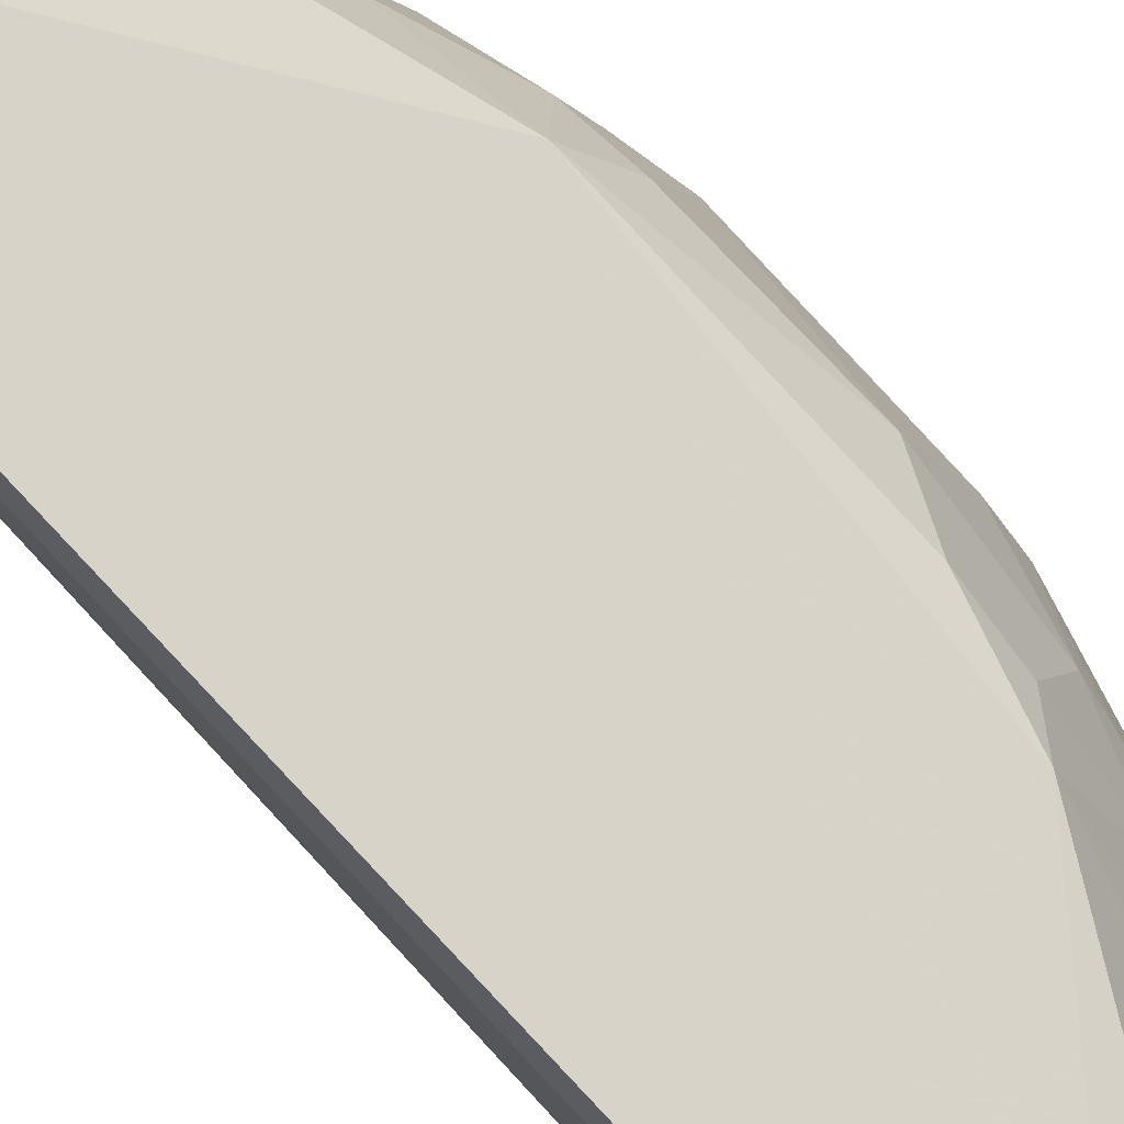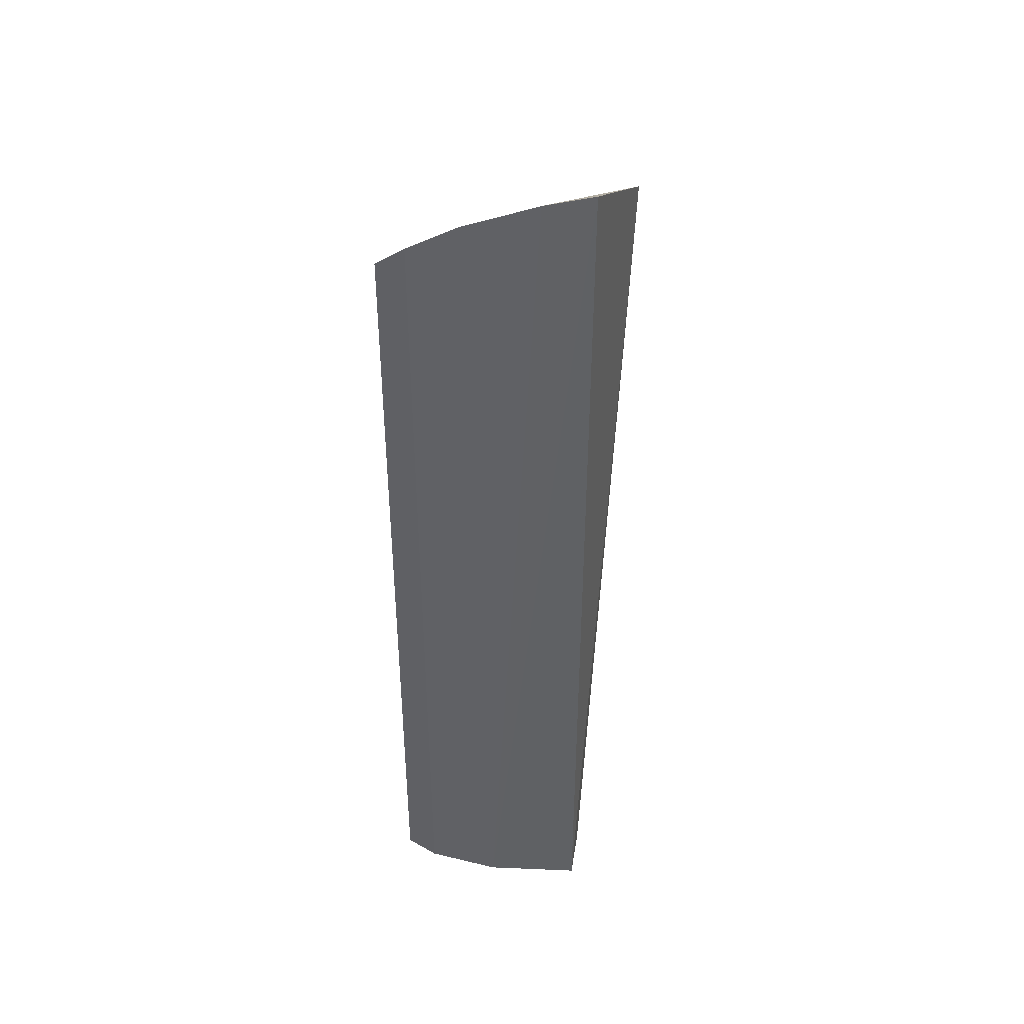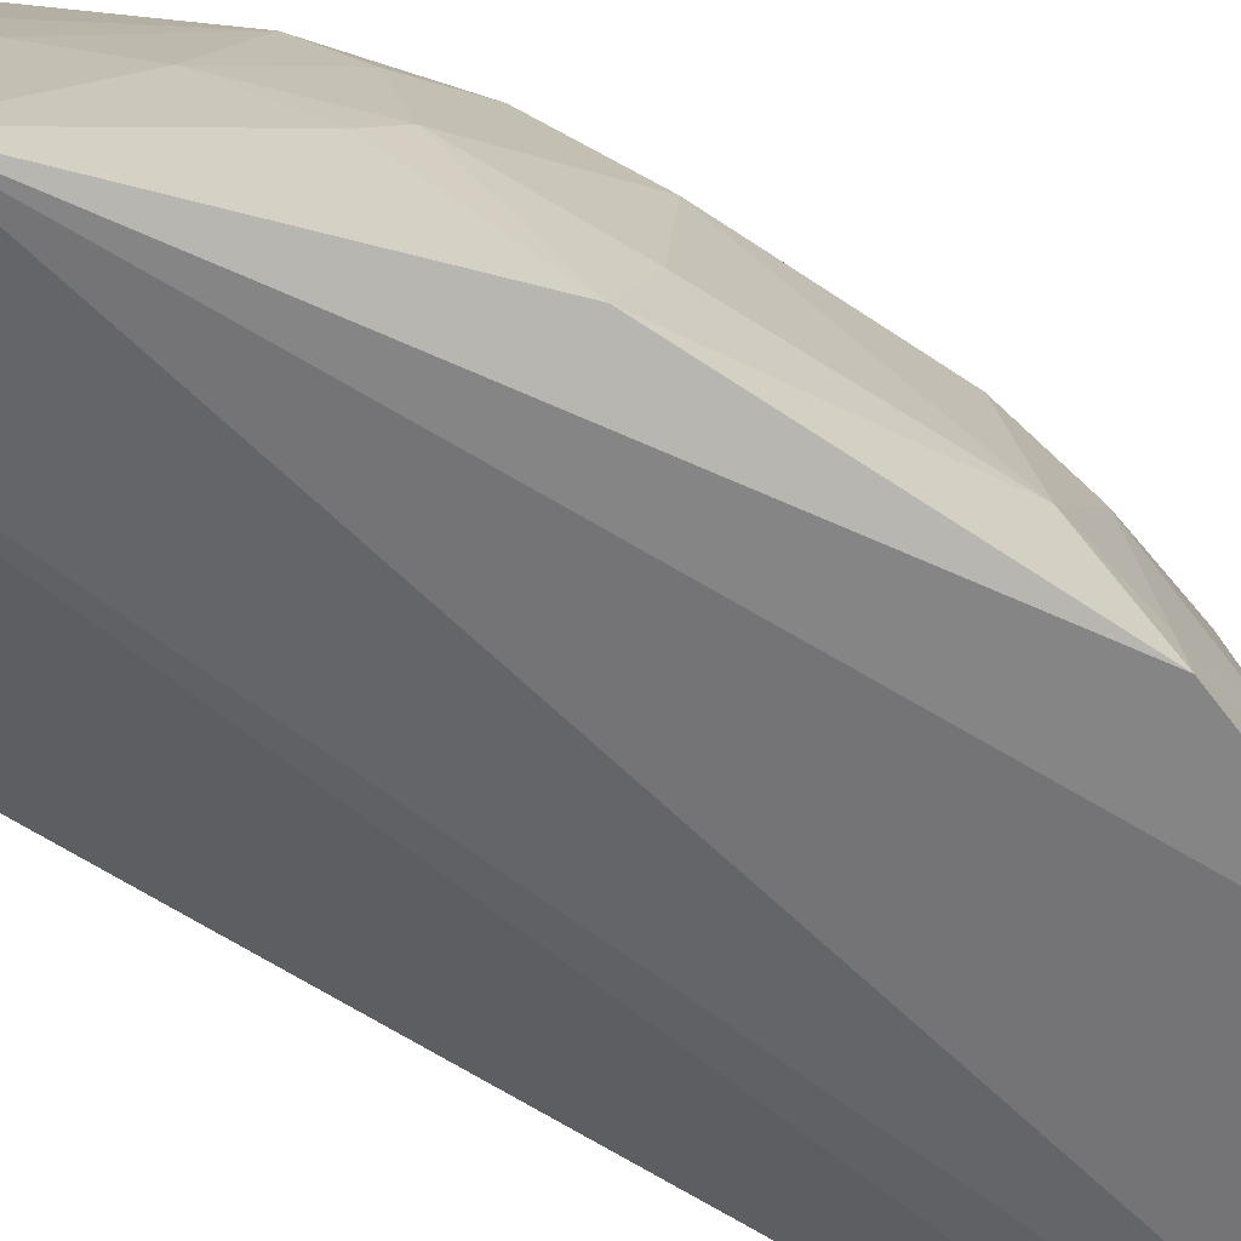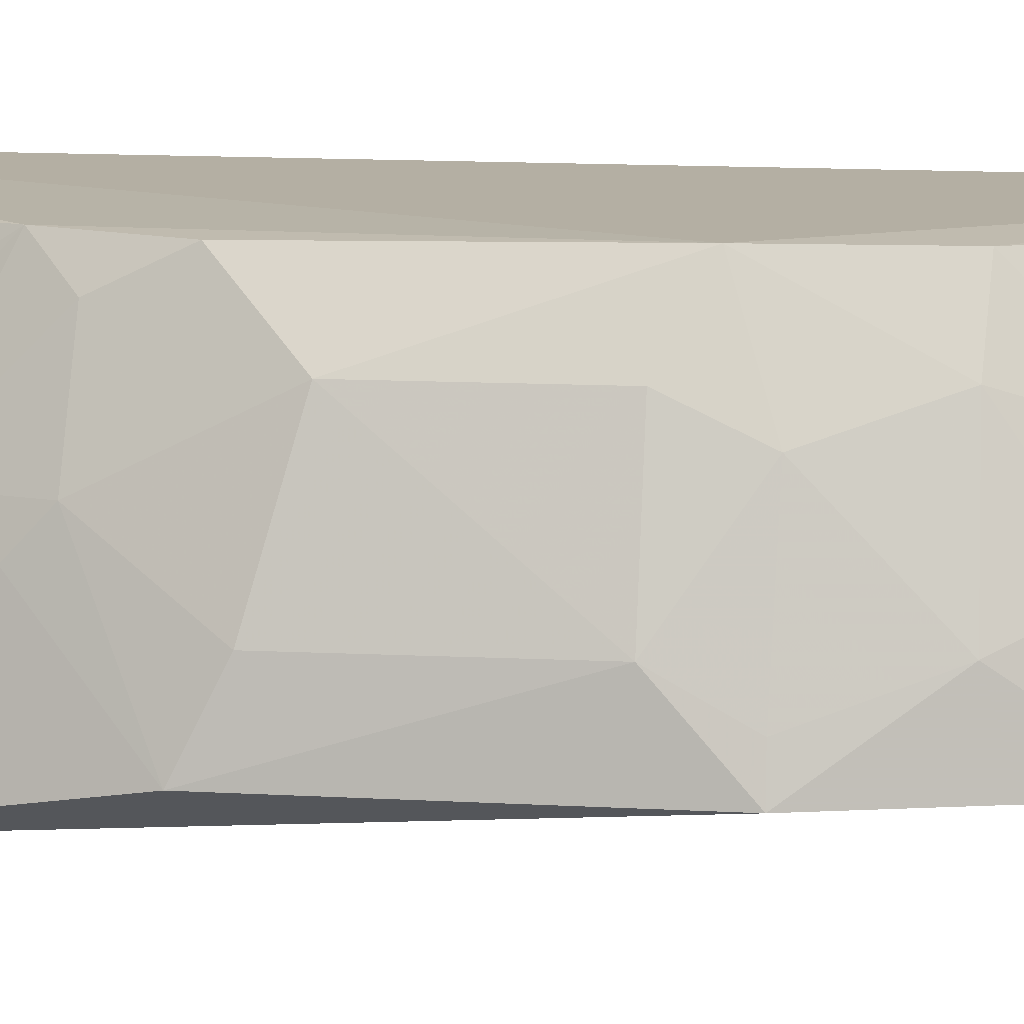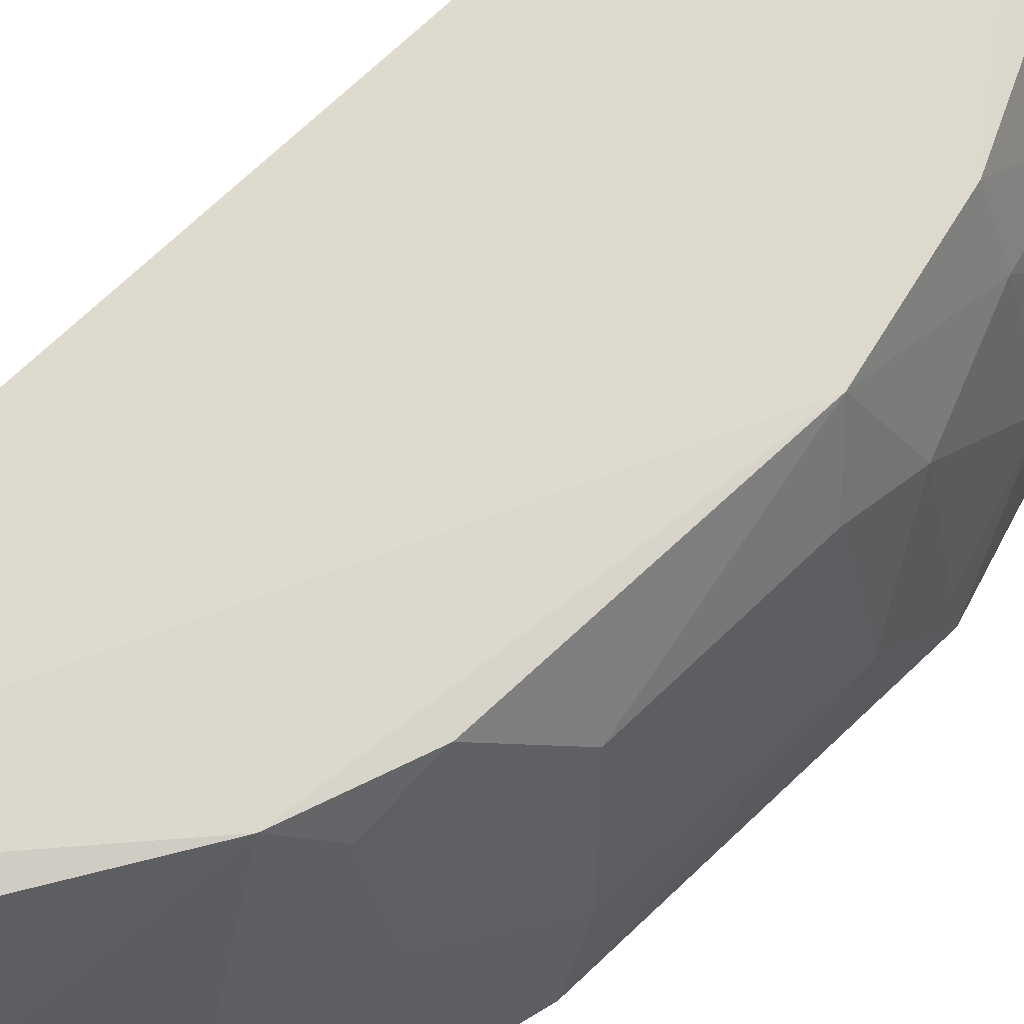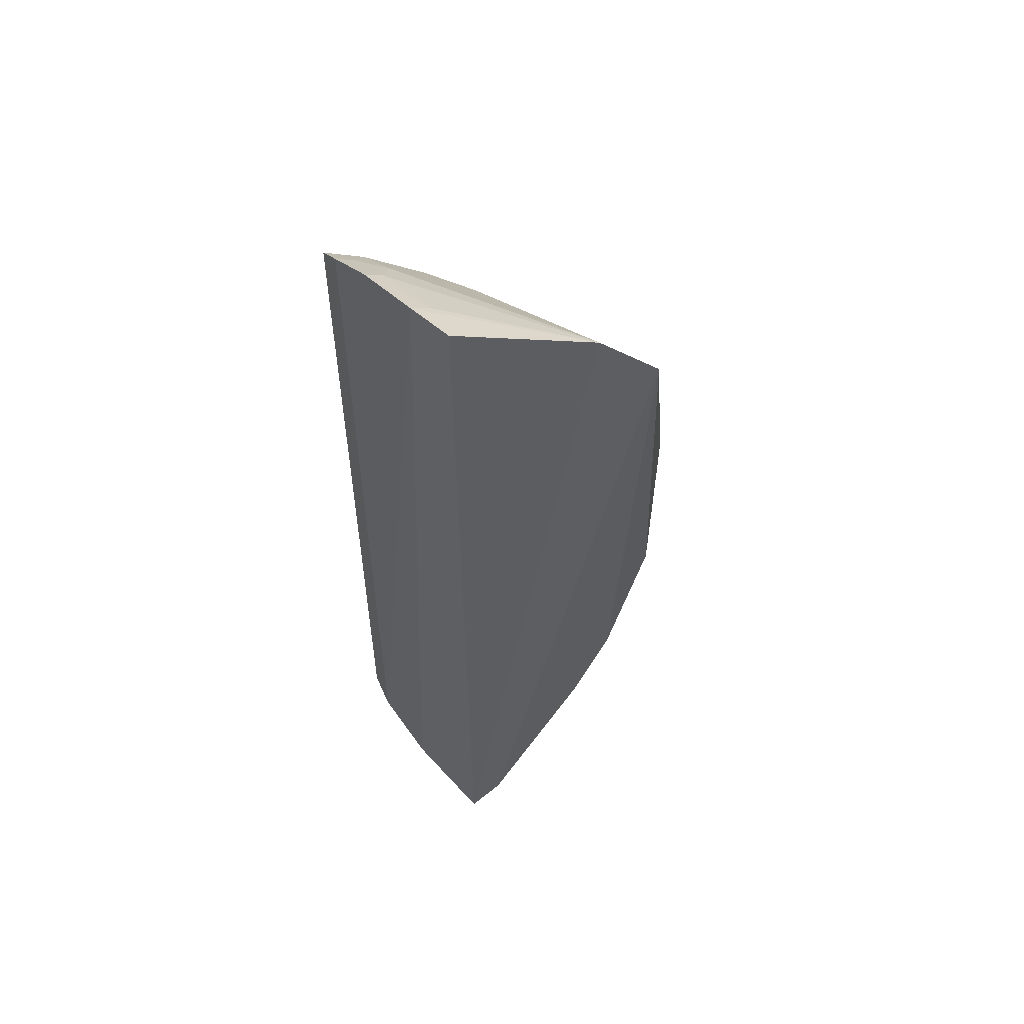
<metadata>
{"format":"obj","ext":"obj","renderer":"f3d","projection":"perspective","resolution":1024,"background":"white","views":[{"elev":78.9,"azim":137.1,"up":"+Z"},{"elev":40.8,"azim":91.5,"up":"+Y"},{"elev":-54.7,"azim":-126.3,"up":"+Z"},{"elev":9.3,"azim":-79.8,"up":"+Z"},{"elev":70.1,"azim":-133.3,"up":"+Z"},{"elev":56.3,"azim":142.5,"up":"+Y"}]}
</metadata>
<code>
v -0.03349 0.04735 0.05091
v -0.03253 -0.04946 0.04727
v -0.03341 0.05588 0.02768
v -0.04872 0.04817 0.02274
v -0.05728 -0.01 0.04989
v -0.03424 -0.05482 0.02796
v -0.03297 0.05233 0.0419
v -0.03304 -0.04723 0.05063
v -0.0546 0.02069 0.0498
v -0.03288 -0.05272 0.0391
v -0.06361 -0.01279 0.0272
v -0.03289 0.05499 0.0334
v -0.03744 0.04826 0.04402
v -0.03301 0.04957 0.04764
v -0.04862 -0.04016 0.03575
v -0.05785 0.03665 0.02285
v -0.06311 0.009613 0.03314
v -0.03502 0.05379 0.03314
v -0.0349 0.05123 0.04145
v -0.04555 0.03688 0.04962
v -0.03512 0.04841 0.04708
v -0.04276 -0.04291 0.04403
v -0.05721 -0.02666 0.03584
v -0.05235 -0.03815 0.02736
v -0.03821 -0.05238 0.02725
v -0.06019 -0.007278 0.04424
v -0.06386 0.0125 0.02723
v -0.05995 0.01792 0.03871
v -0.05146 0.03438 0.04134
v -0.04852 0.03693 0.044
v -0.03757 0.0452 0.04941
v -0.03503 -0.05147 0.0387
v -0.03519 -0.04608 0.04999
v -0.04869 -0.03181 0.04962
v -0.05777 -0.02958 0.02719
v -0.05435 -0.03211 0.03577
v -0.04029 -0.04842 0.03585
v -0.06327 -0.007309 0.03326
v -0.05715 0.01226 0.04959
v -0.05693 -0.02077 0.04419
v -0.05697 0.02602 0.03865
v -0.05987 0.0206 0.03586
v -0.03461 -0.0483 0.04668
v -0.03758 -0.0513 0.03314
v -0.04839 -0.0347 0.04664
v -0.05428 -0.02097 0.04966
v -0.06011 -0.02111 0.03319
v -0.05132 -0.03769 0.03295
v -0.06033 0.006794 0.04422
v -0.05693 0.01769 0.04698
v -0.0602 -0.01293 0.04163
v -0.05414 -0.02915 0.0415
v -0.05421 0.03153 0.03878
v -0.06296 -0.01273 0.03025
f 6 4 3
f 8 1 5
f 9 5 1
f 10 6 3
f 12 3 4
f 12 10 3
f 12 2 10
f 14 12 7
f 14 2 12
f 14 8 2
f 14 1 8
f 18 12 4
f 18 7 12
f 19 4 13
f 19 18 4
f 19 7 18
f 20 9 1
f 21 1 14
f 21 19 13
f 21 14 7
f 21 7 19
f 25 16 4
f 25 4 6
f 25 15 24
f 27 16 11
f 28 27 17
f 29 9 20
f 30 13 4
f 30 29 20
f 30 4 16
f 30 16 29
f 31 20 1
f 31 1 21
f 31 21 13
f 31 30 20
f 31 13 30
f 32 10 2
f 32 6 10
f 33 2 8
f 34 33 8
f 35 11 16
f 35 25 24
f 35 16 25
f 36 35 24
f 36 23 35
f 37 22 15
f 37 15 25
f 37 32 22
f 38 27 11
f 38 17 27
f 39 5 9
f 42 16 27
f 42 27 28
f 42 41 16
f 42 28 41
f 43 32 2
f 43 22 32
f 43 33 22
f 43 2 33
f 44 25 6
f 44 6 32
f 44 37 25
f 44 32 37
f 45 22 33
f 45 33 34
f 45 15 22
f 45 36 15
f 46 34 8
f 46 8 5
f 46 5 40
f 47 35 23
f 47 11 35
f 47 23 40
f 48 36 24
f 48 24 15
f 48 15 36
f 49 38 26
f 49 17 38
f 49 26 5
f 49 5 39
f 49 39 28
f 49 28 17
f 50 39 9
f 50 28 39
f 50 41 28
f 50 9 41
f 51 40 5
f 51 5 26
f 51 47 40
f 51 26 38
f 52 40 23
f 52 23 36
f 52 36 45
f 52 45 34
f 52 46 40
f 52 34 46
f 53 29 16
f 53 16 41
f 53 41 9
f 53 9 29
f 54 51 38
f 54 38 11
f 54 11 47
f 54 47 51

</code>
